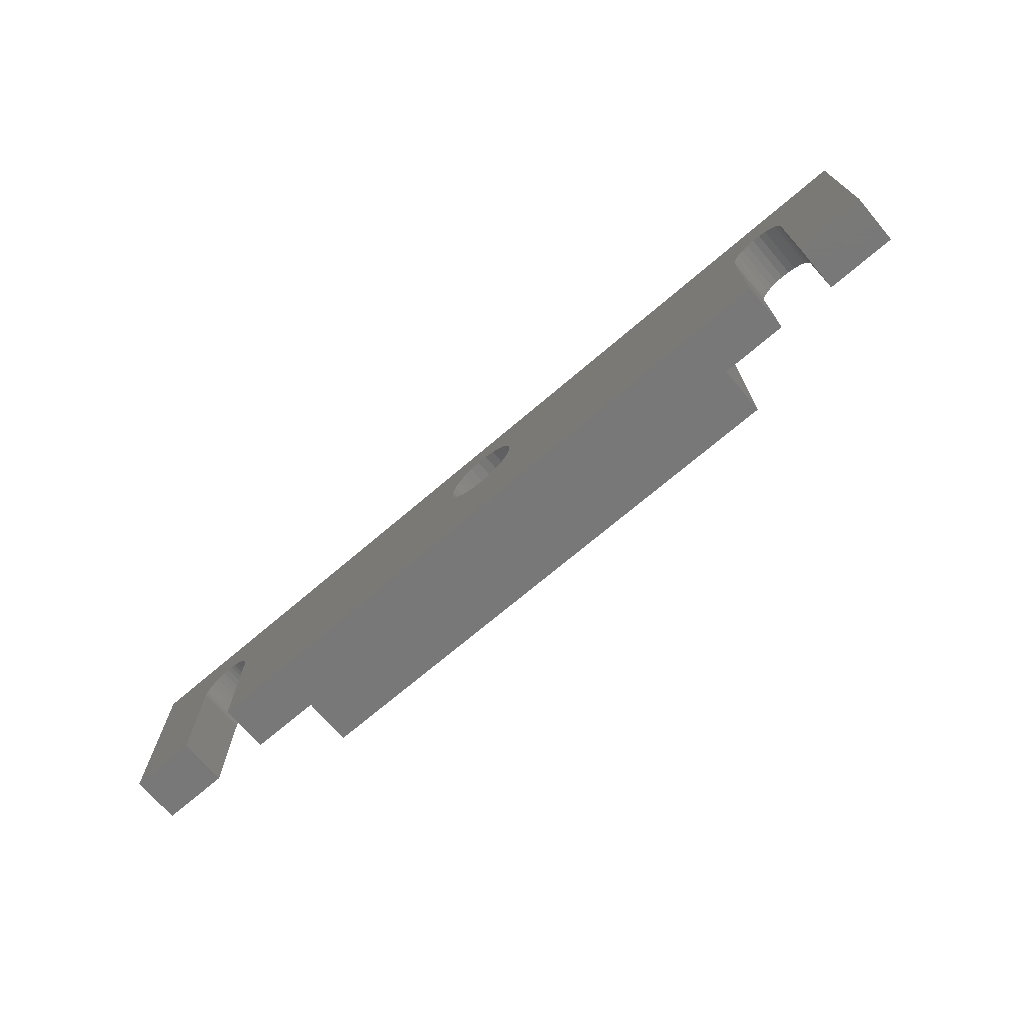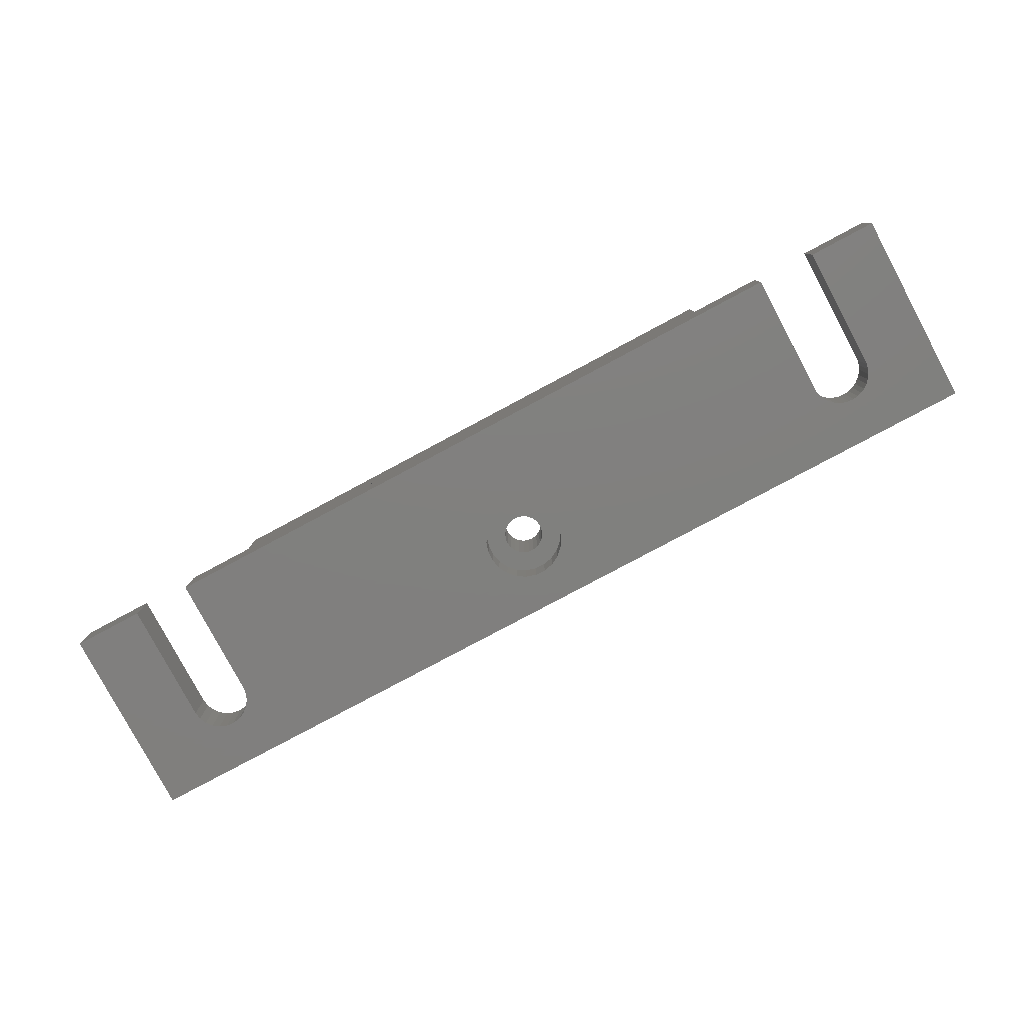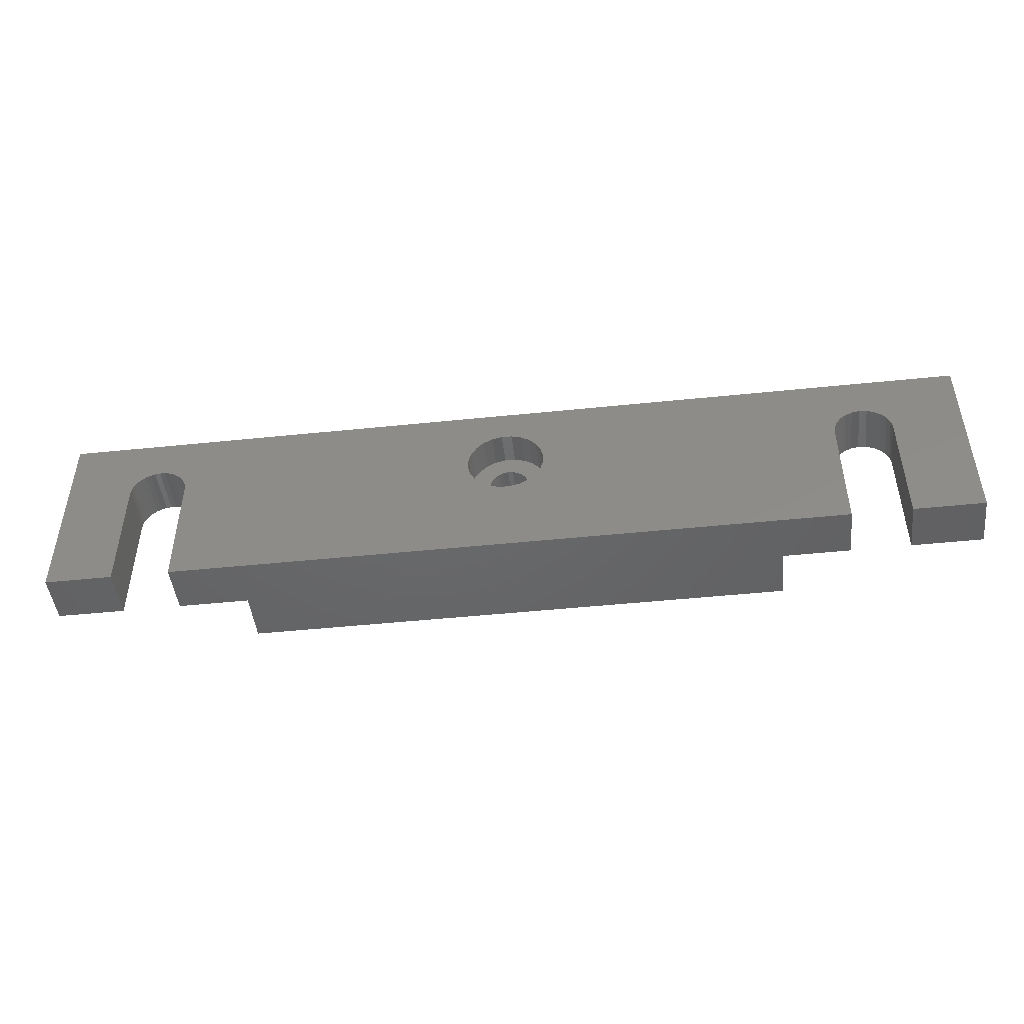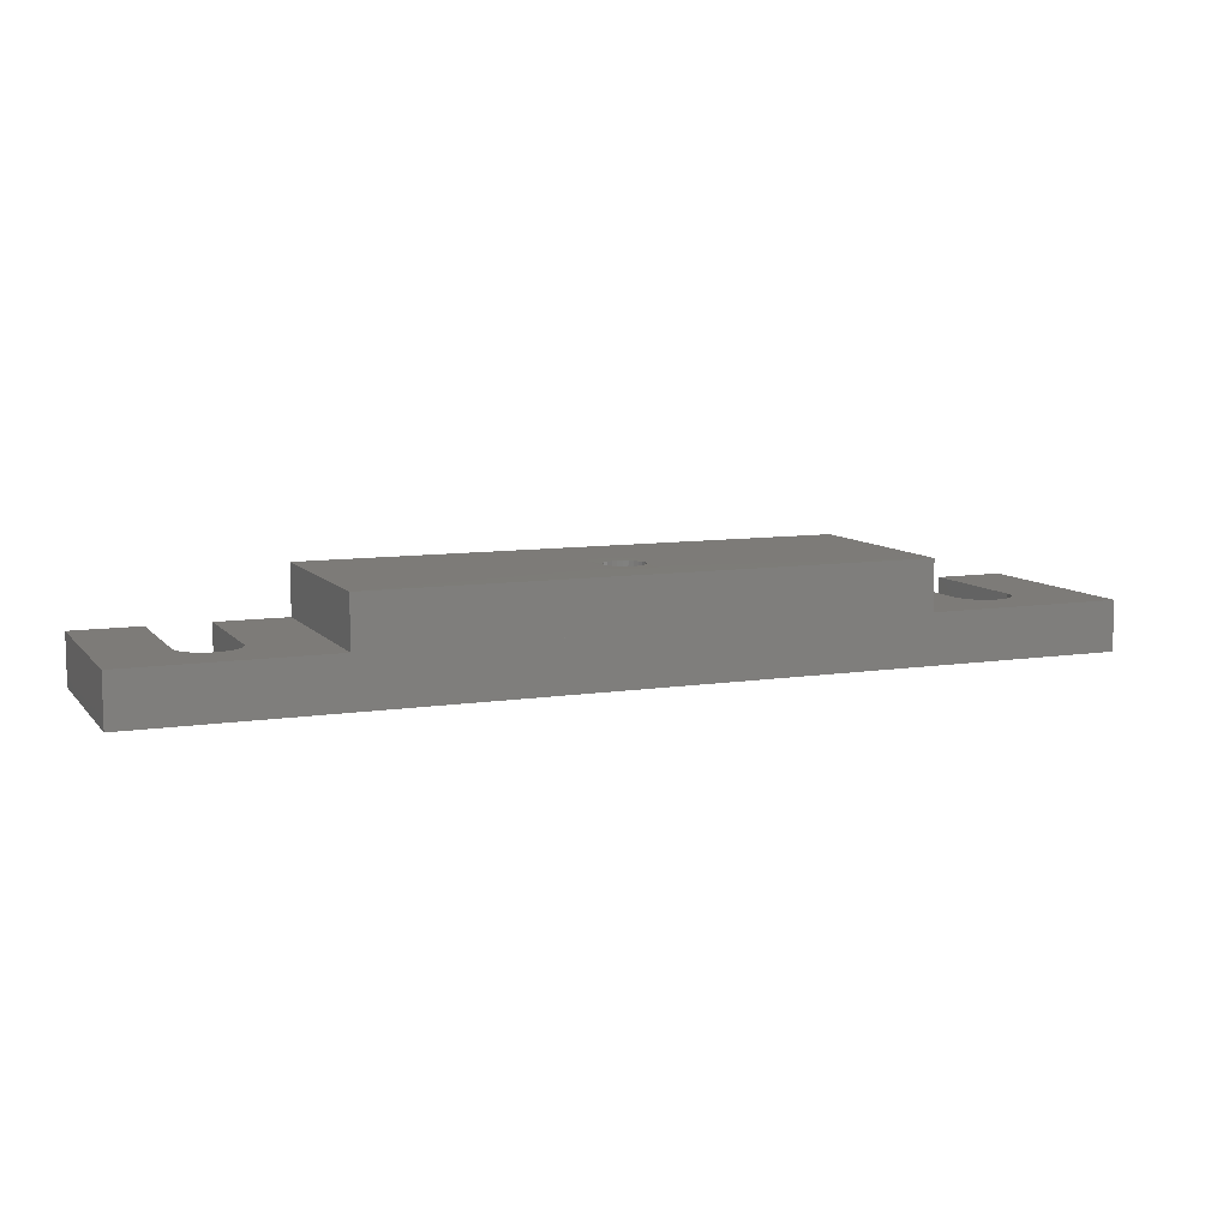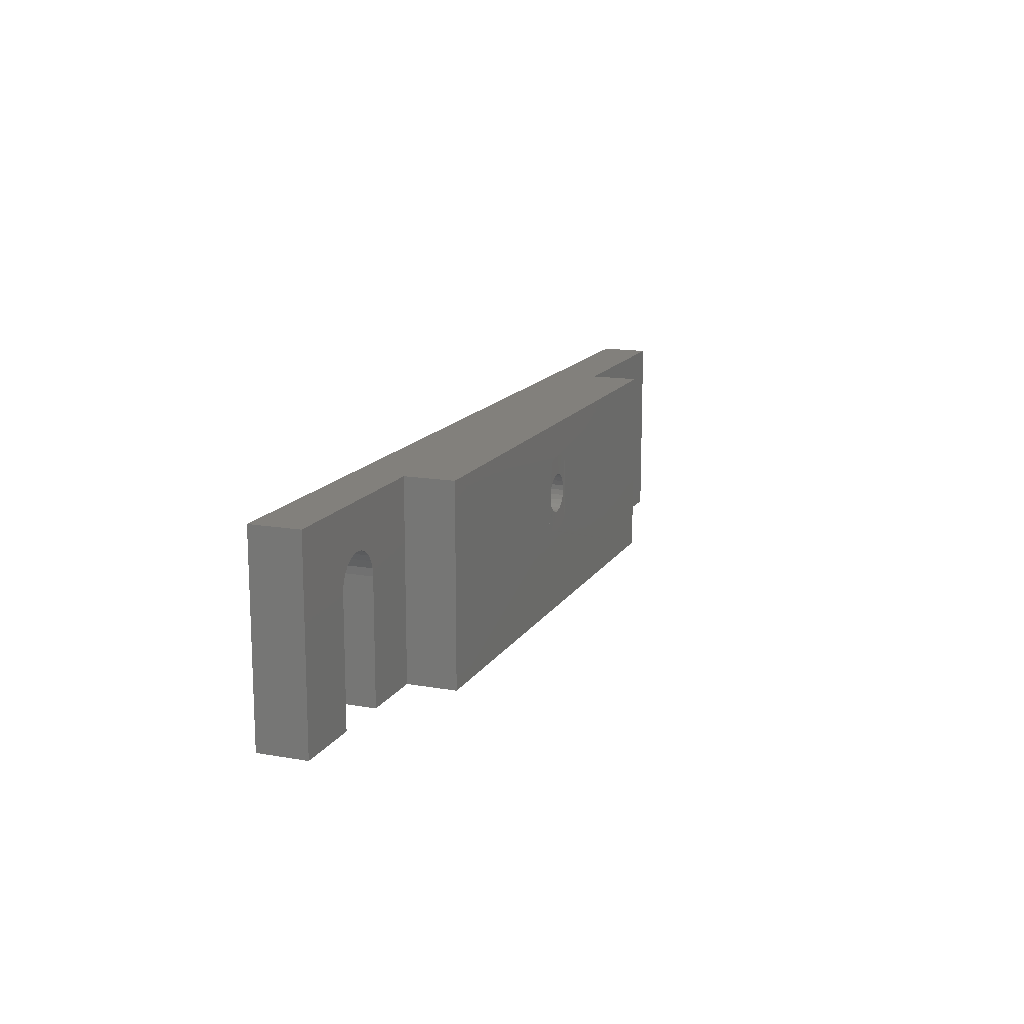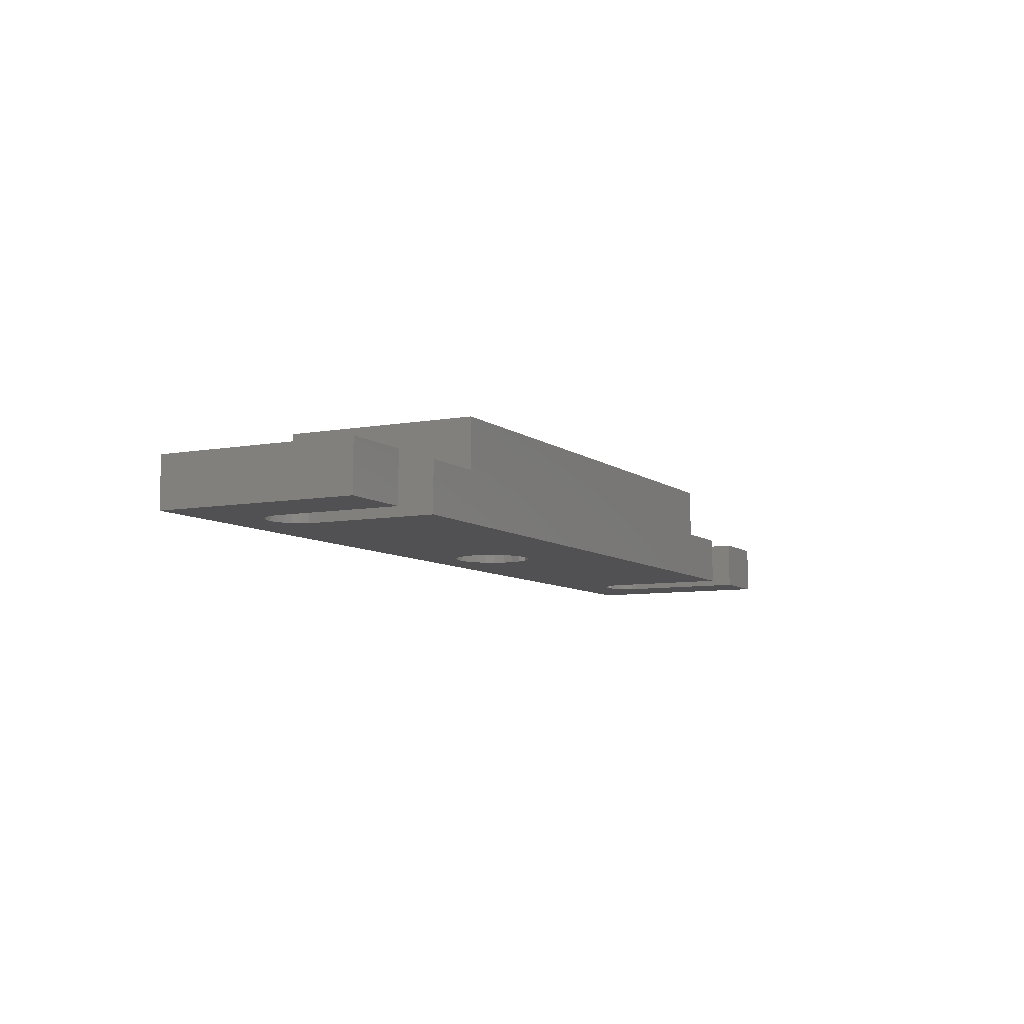
<metadata>
{"format":"stl","ext":"stl","renderer":"f3d","projection":"perspective","resolution":1024,"background":"white","views":[{"elev":-71.4,"azim":-139.6,"up":"+Y"},{"elev":-80.0,"azim":28.1,"up":"+Z"},{"elev":-47.1,"azim":-173.3,"up":"+Y"},{"elev":9.0,"azim":157.4,"up":"+Z"},{"elev":14.5,"azim":-69.1,"up":"+Y"},{"elev":-7.8,"azim":-62.5,"up":"+Z"}]}
</metadata>
<code>
# stl→obj: 210 verts, 420 faces
v 0 0 0
v 7.599 -5.921 0
v 0 -20 0
v 8.095 -5.314 0
v 8.731 -4.857 0
v 9.463 -4.58 0
v 10.24 -4.501 0
v 95 0 0
v 7.277 -6.635 0
v 7.151 -7.408 0
v 11.02 -4.627 0
v 11.73 -4.949 0
v 12.34 -5.445 0
v 46.97 -3.55 0
v 12.79 -6.081 0
v 13.07 -6.813 0
v 13.15 -7.592 0
v 45.97 -3.848 0
v 45.08 -4.395 0
v 44.36 -5.153 0
v 43.86 -6.071 0
v 43.62 -7.087 0
v 48.01 -3.521 0
v 49.03 -3.764 0
v 49.95 -4.261 0
v 50.71 -4.979 0
v 51.25 -5.868 0
v 51.55 -6.869 0
v 51.58 -7.913 0
v 83.77 -4.835 0
v 83.33 -5.115 0
v 82.94 -5.467 0
v 82.62 -5.881 0
v 82.38 -6.344 0
v 82.22 -6.843 0
v 82.15 -7.361 0
v 84.26 -4.636 0
v 84.77 -4.525 0
v 85.29 -4.503 0
v 85.81 -4.573 0
v 86.31 -4.732 0
v 86.77 -4.974 0
v 87.18 -5.294 0
v 87.54 -5.68 0
v 87.81 -6.122 0
v 88.01 -6.606 0
v 88.13 -7.117 0
v 88.15 -7.639 0
v 88.15 -20 0
v 95 -20 0
v 82.17 -20 0
v 13.15 -20 0
v 46.17 -11.24 0
v 45.25 -10.74 0
v 44.49 -10.02 0
v 43.95 -9.132 0
v 43.65 -8.131 0
v 47.19 -11.48 0
v 48.23 -11.45 0
v 49.23 -11.15 0
v 50.12 -10.61 0
v 50.84 -9.847 0
v 51.34 -8.929 0
v 82.17 -7.883 0
v 7.151 -20 0
v 82.17 -20 5
v 75 0 5
v 75 -20 5
v 82.15 -7.361 5
v 82.17 -7.883 5
v 95 -20 5
v 88.15 -7.639 5
v 88.15 -20 5
v 83.77 -4.835 5
v 95 0 5
v 83.33 -5.115 5
v 82.94 -5.467 5
v 82.62 -5.881 5
v 82.38 -6.344 5
v 82.22 -6.843 5
v 84.26 -4.636 5
v 84.77 -4.525 5
v 85.29 -4.503 5
v 85.81 -4.573 5
v 86.31 -4.732 5
v 86.77 -4.974 5
v 87.18 -5.294 5
v 87.54 -5.68 5
v 87.81 -6.122 5
v 88.01 -6.606 5
v 88.13 -7.117 5
v 75 -20 10.03
v 20 -20 5
v 20 -20 10.03
v 13.15 -20 5
v 13.15 -7.592 5
v 13.07 -6.813 5
v 12.79 -6.081 5
v 12.34 -5.445 5
v 11.73 -4.949 5
v 11.02 -4.627 5
v 10.24 -4.501 5
v 9.463 -4.58 5
v 8.731 -4.857 5
v 8.095 -5.314 5
v 7.599 -5.921 5
v 7.277 -6.635 5
v 7.151 -7.408 5
v 7.151 -20 5
v 0 -20 5
v 0 0 5
v 20 0 10.03
v 20 0 5
v 75 0 10.03
v 47.73 -5.504 10.03
v 47.2 -5.539 3.343
v 47.73 -5.504 3.343
v 47.2 -5.539 10.03
v 48 -9.461 10.03
v 48.49 -9.291 3.343
v 48 -9.461 3.343
v 48.49 -9.291 10.03
v 49.5 -8.138 10.03
v 49.27 -8.607 3.343
v 49.27 -8.607 10.03
v 49.5 -8.138 3.343
v 46.96 -9.396 10.03
v 47.47 -9.496 3.343
v 46.96 -9.396 3.343
v 47.47 -9.496 10.03
v 49.39 -6.611 10.03
v 49.56 -7.105 3.343
v 49.56 -7.105 10.03
v 49.39 -6.611 3.343
v 49.1 -6.177 10.03
v 49.1 -6.177 3.343
v 49.6 -7.626 10.03
v 49.6 -7.626 3.343
v 46.71 -5.709 3.343
v 46.71 -5.709 10.03
v 48.71 -5.834 3.343
v 48.71 -5.834 10.03
v 46.28 -6 3.343
v 46.28 -6 10.03
v 45.93 -6.393 10.03
v 45.93 -6.393 3.343
v 48.92 -9 3.343
v 48.92 -9 10.03
v 48.24 -5.604 3.343
v 48.24 -5.604 10.03
v 45.7 -6.862 10.03
v 45.7 -6.862 3.343
v 46.1 -8.823 10.03
v 46.49 -9.166 3.343
v 46.1 -8.823 3.343
v 46.49 -9.166 10.03
v 45.6 -7.374 10.03
v 45.6 -7.374 3.343
v 45.64 -7.895 10.03
v 45.64 -7.895 3.343
v 45.81 -8.389 10.03
v 45.81 -8.389 3.343
v 45.25 -10.74 10.04
v 46.17 -11.24 10.04
v 47.19 -11.48 10.04
v 48.23 -11.45 10.04
v 49.23 -11.15 10.04
v 50.12 -10.61 10.04
v 49.95 -4.261 10.04
v 50.71 -4.979 10.04
v 50.84 -9.847 10.04
v 51.25 -5.868 10.04
v 51.34 -8.929 10.04
v 51.55 -6.869 10.04
v 51.58 -7.913 10.04
v 43.65 -8.131 10.04
v 43.86 -6.071 10.04
v 43.62 -7.087 10.04
v 43.95 -9.132 10.04
v 44.36 -5.153 10.04
v 44.49 -10.02 10.04
v 45.08 -4.395 10.04
v 45.97 -3.848 10.04
v 46.97 -3.55 10.04
v 48.01 -3.521 10.04
v 49.03 -3.764 10.04
v 43.65 -8.131 3.343
v 43.62 -7.087 3.343
v 45.25 -10.74 3.343
v 46.17 -11.24 3.343
v 47.19 -11.48 3.343
v 43.95 -9.132 3.343
v 48.23 -11.45 3.343
v 49.23 -11.15 3.343
v 44.49 -10.02 3.343
v 43.86 -6.071 3.343
v 44.36 -5.153 3.343
v 45.08 -4.395 3.343
v 45.97 -3.848 3.343
v 46.97 -3.55 3.343
v 48.01 -3.521 3.343
v 49.03 -3.764 3.343
v 49.95 -4.261 3.343
v 50.12 -10.61 3.343
v 50.71 -4.979 3.343
v 50.84 -9.847 3.343
v 51.25 -5.868 3.343
v 51.34 -8.929 3.343
v 51.55 -6.869 3.343
v 51.58 -7.913 3.343
f 1 2 3
f 2 1 4
f 4 1 5
f 5 1 6
f 6 1 7
f 7 1 8
f 3 2 9
f 3 9 10
f 7 8 11
f 11 8 12
f 12 8 13
f 13 8 14
f 13 14 15
f 15 14 16
f 16 14 17
f 17 14 18
f 17 18 19
f 17 19 20
f 17 20 21
f 17 21 22
f 14 8 23
f 23 8 24
f 24 8 25
f 25 8 26
f 26 8 27
f 27 8 28
f 28 8 29
f 29 8 30
f 29 30 31
f 29 31 32
f 29 32 33
f 29 33 34
f 29 34 35
f 29 35 36
f 30 8 37
f 37 8 38
f 38 8 39
f 39 8 40
f 40 8 41
f 41 8 42
f 42 8 43
f 43 8 44
f 44 8 45
f 45 8 46
f 46 8 47
f 47 8 48
f 48 8 49
f 49 8 50
f 17 51 52
f 51 17 53
f 53 17 54
f 54 17 55
f 55 17 56
f 56 17 57
f 57 17 22
f 51 53 58
f 51 58 59
f 51 59 60
f 51 60 61
f 51 61 62
f 51 62 63
f 51 63 29
f 51 29 36
f 51 36 64
f 65 3 10
f 66 67 68
f 67 66 69
f 69 66 70
f 71 72 73
f 67 74 75
f 74 67 76
f 76 67 77
f 77 67 78
f 78 67 79
f 79 67 80
f 80 67 69
f 75 74 81
f 75 81 82
f 75 82 83
f 75 83 84
f 75 84 85
f 75 85 86
f 75 86 87
f 75 87 88
f 75 88 89
f 75 89 90
f 75 90 91
f 75 91 72
f 75 72 71
f 36 70 64
f 70 36 69
f 64 66 51
f 66 64 70
f 92 93 68
f 93 92 94
f 66 52 51
f 52 66 95
f 95 66 68
f 95 68 93
f 96 52 95
f 52 96 17
f 97 17 96
f 17 97 16
f 98 16 97
f 16 98 15
f 99 15 98
f 15 99 13
f 99 12 13
f 12 99 100
f 100 11 12
f 11 100 101
f 101 7 11
f 7 101 102
f 102 6 7
f 6 102 103
f 103 5 6
f 5 103 104
f 104 4 5
f 4 104 105
f 4 106 2
f 106 4 105
f 2 107 9
f 107 2 106
f 9 108 10
f 108 9 107
f 10 109 65
f 109 10 108
f 109 3 65
f 3 109 110
f 111 3 110
f 3 111 1
f 112 67 113
f 67 112 114
f 111 8 1
f 8 111 75
f 75 111 113
f 75 113 67
f 8 71 50
f 71 8 75
f 71 49 50
f 49 71 73
f 72 49 73
f 49 72 48
f 91 48 72
f 48 91 47
f 90 47 91
f 47 90 46
f 89 46 90
f 46 89 45
f 88 45 89
f 45 88 44
f 87 44 88
f 44 87 43
f 87 42 43
f 42 87 86
f 86 41 42
f 41 86 85
f 85 40 41
f 40 85 84
f 84 39 40
f 39 84 83
f 83 38 39
f 38 83 82
f 82 37 38
f 37 82 81
f 81 30 37
f 30 81 74
f 74 31 30
f 31 74 76
f 76 32 31
f 32 76 77
f 32 78 33
f 78 32 77
f 33 79 34
f 79 33 78
f 34 80 35
f 80 34 79
f 35 69 36
f 69 35 80
f 93 96 95
f 109 111 110
f 111 109 108
f 111 108 107
f 111 107 106
f 111 106 105
f 111 105 104
f 111 104 113
f 113 104 103
f 113 103 102
f 113 102 101
f 113 101 100
f 113 100 99
f 113 99 98
f 113 98 97
f 113 97 96
f 113 96 93
f 67 92 68
f 92 67 114
f 112 93 94
f 93 112 113
f 115 116 117
f 116 115 118
f 119 120 121
f 120 119 122
f 123 124 125
f 124 123 126
f 127 128 129
f 128 127 130
f 130 121 128
f 121 130 119
f 131 132 133
f 132 131 134
f 135 134 131
f 134 135 136
f 137 126 123
f 126 137 138
f 133 138 137
f 138 133 132
f 118 139 116
f 139 118 140
f 135 141 136
f 141 135 142
f 140 143 139
f 143 140 144
f 143 145 146
f 145 143 144
f 122 147 120
f 147 122 148
f 125 147 148
f 147 125 124
f 142 149 141
f 149 142 150
f 150 117 149
f 117 150 115
f 146 151 152
f 151 146 145
f 153 154 155
f 154 153 156
f 156 129 154
f 129 156 127
f 152 157 158
f 157 152 151
f 158 159 160
f 159 158 157
f 160 161 162
f 161 160 159
f 162 153 155
f 153 162 161
f 163 159 157
f 159 163 164
f 159 164 161
f 161 164 153
f 153 164 156
f 156 164 165
f 156 165 127
f 127 165 130
f 130 165 166
f 130 166 119
f 119 166 122
f 122 166 167
f 122 167 148
f 148 167 125
f 125 167 168
f 125 168 123
f 123 168 137
f 137 168 169
f 169 168 170
f 170 168 171
f 170 171 172
f 172 171 173
f 172 173 174
f 174 173 175
f 176 177 178
f 177 176 179
f 177 179 180
f 180 179 181
f 180 181 182
f 182 181 163
f 182 163 183
f 183 163 157
f 183 157 151
f 183 151 145
f 183 145 144
f 183 144 184
f 184 144 140
f 184 140 118
f 184 118 185
f 185 118 115
f 185 115 150
f 185 150 186
f 186 150 142
f 186 142 135
f 186 135 169
f 169 135 131
f 169 131 133
f 169 133 137
f 22 187 57
f 187 22 188
f 189 53 54
f 53 189 190
f 190 58 53
f 58 190 191
f 57 192 56
f 192 57 187
f 191 59 58
f 59 191 193
f 193 60 59
f 60 193 194
f 56 195 55
f 195 56 192
f 195 54 55
f 54 195 189
f 196 187 188
f 187 196 192
f 192 196 197
f 192 197 195
f 195 197 198
f 195 198 189
f 189 198 199
f 189 199 158
f 158 199 152
f 152 199 146
f 146 199 143
f 143 199 200
f 143 200 139
f 139 200 116
f 116 200 201
f 116 201 117
f 117 201 149
f 149 201 202
f 149 202 141
f 141 202 136
f 136 202 203
f 136 203 134
f 134 203 132
f 132 203 138
f 189 160 190
f 160 189 158
f 190 160 162
f 190 162 155
f 190 155 154
f 190 154 191
f 191 154 129
f 191 129 128
f 191 128 193
f 193 128 121
f 193 121 120
f 193 120 194
f 194 120 147
f 194 147 124
f 194 124 204
f 204 124 126
f 204 126 138
f 204 138 203
f 204 203 205
f 204 205 206
f 206 205 207
f 206 207 208
f 208 207 209
f 208 209 210
f 208 62 206
f 62 208 63
f 207 28 209
f 28 207 27
f 203 24 25
f 24 203 202
f 205 27 207
f 27 205 26
f 201 14 23
f 14 201 200
f 200 18 14
f 18 200 199
f 205 25 26
f 25 205 203
f 202 23 24
f 23 202 201
f 199 19 18
f 19 199 198
f 206 61 204
f 61 206 62
f 209 29 210
f 29 209 28
f 19 197 20
f 197 19 198
f 194 61 60
f 61 194 204
f 210 63 208
f 63 210 29
f 20 196 21
f 196 20 197
f 21 188 22
f 188 21 196
f 94 164 112
f 164 94 92
f 112 164 163
f 112 163 181
f 112 181 179
f 112 179 176
f 112 176 178
f 164 92 165
f 165 92 166
f 166 92 167
f 167 92 168
f 168 92 171
f 171 92 173
f 173 92 175
f 112 184 114
f 184 112 183
f 183 112 182
f 182 112 180
f 180 112 177
f 177 112 178
f 114 184 185
f 114 185 186
f 114 186 169
f 114 169 170
f 114 170 172
f 114 172 174
f 114 174 175
f 114 175 92

</code>
